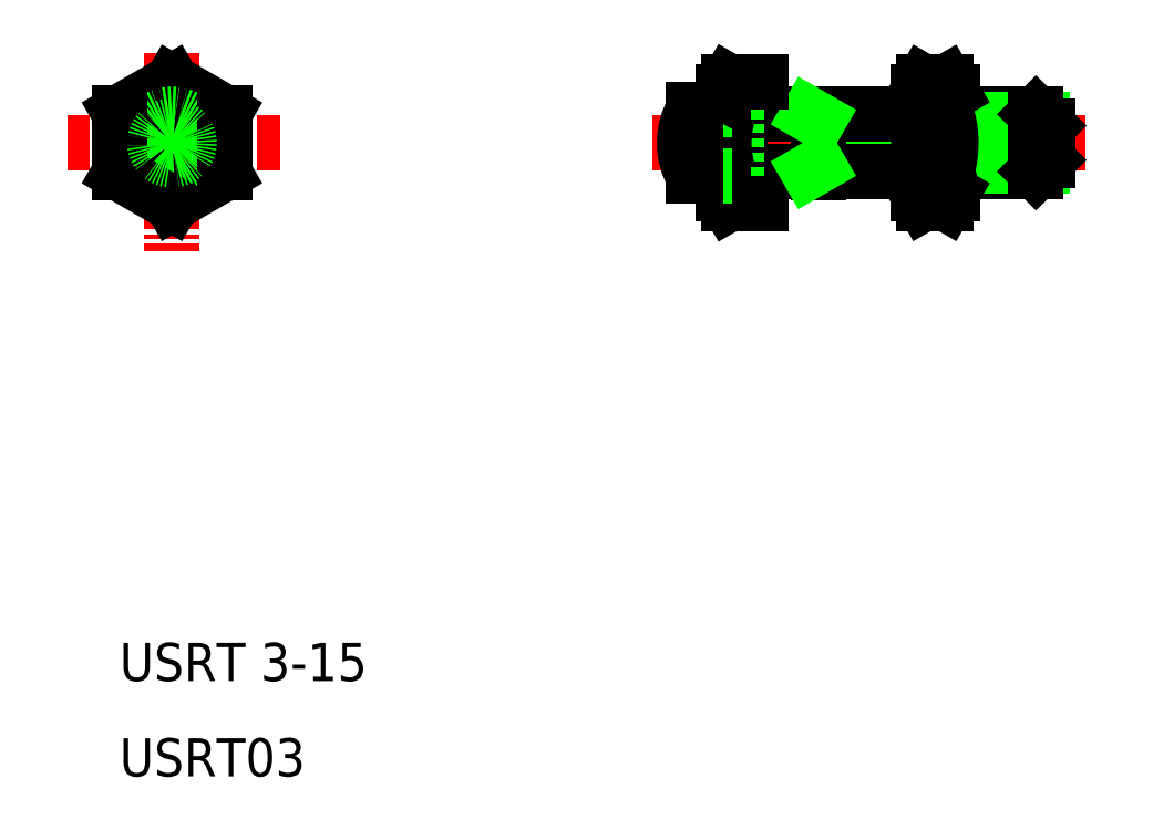
<metadata>
{"format":"dxf","ext":"dxf","renderer":"ezdxf+matplotlib","layout":"modelspace","background":"white","min_lineweight":24,"dpi":150}
</metadata>
<code>
0
SECTION
2
ENTITIES
0
LINE
8
CENTER
10
49.98
20
54.91
30
0
11
49.98
21
44.49
31
0
0
LINE
8
0
10
52.73
20
51.78
30
0
11
49.98
21
53.36
31
0
0
LINE
8
0
10
49.98
20
53.36
30
0
11
47.23
21
51.78
31
0
0
CIRCLE
8
0
10
49.98
20
50.19
30
0
40
2.65
0
TEXT
8
0
10
47.23
20
21.99
30
0
40
2
1
USRT 3-15
0
TEXT
8
0
10
47.23
20
16.99
30
0
40
2
1
USRT03
0
LINE
8
CENTER
10
55.66
20
50.19
30
0
11
44.52
21
50.19
31
0
0
LINE
8
0
10
49.98
20
47.01
30
0
11
52.73
21
48.6
31
0
0
CIRCLE
8
0
10
49.98
20
50.19
30
0
40
1.75
0
CIRCLE
8
0
10
49.98
20
50.19
30
0
40
1.5
0
LINE
8
0
10
47.23
20
48.6
30
0
11
49.98
21
47.01
31
0
0
LINE
8
0
10
47.23
20
51.78
30
0
11
47.23
21
48.6
31
0
0
LINE
8
0
10
52.73
20
48.6
30
0
11
52.73
21
51.78
31
0
0
ARC
8
0
10
89.36
20
52.57
30
0
40
1.406
50
325.6
51
34.39
0
ARC
8
0
10
90.49
20
52.57
30
0
40
1.406
50
145.6
51
214.4
0
LINE
8
0
10
90.83
20
52.84
30
0
11
90.83
21
47.54
31
0
0
LINE
8
0
10
89.03
20
52.84
30
0
11
89.03
21
47.54
31
0
0
ARC
8
0
10
80.33
20
52.58
30
0
40
1.445
50
146.1
51
213.9
0
LINE
8
0
10
80.83
20
53.39
30
0
11
80.83
21
47.01
31
0
0
LINE
8
0
10
78.83
20
52.86
30
0
11
78.83
21
47.54
31
0
0
LINE
8
CENTER
10
75.15
20
50.19
30
0
11
97.83
21
50.19
31
0
0
LINE
8
0
10
83.83
20
51.39
30
0
11
89.03
21
51.39
31
0
0
LINE
8
0
10
83.83
20
48.99
30
0
11
89.03
21
48.99
31
0
0
LINE
8
0
10
80.83
20
48.69
30
0
11
89.03
21
48.69
31
0
0
LINE
8
0
10
80.83
20
51.69
30
0
11
89.03
21
51.69
31
0
0
LINE
8
0
10
80.83
20
46.99
30
0
11
79.13
21
46.99
31
0
0
LINE
8
0
10
80.83
20
48.6
30
0
11
79.13
21
48.6
31
0
0
LINE
8
0
10
80.83
20
51.78
30
0
11
79.13
21
51.78
31
0
0
ARC
8
0
10
80.33
20
47.79
30
0
40
1.445
50
146.1
51
213.9
0
LINE
8
0
10
79.13
20
46.99
30
0
11
78.83
21
47.51
31
0
0
LINE
8
0
10
79.53
20
51.94
30
0
11
79.53
21
48.44
31
0
0
ARC
8
0
10
84.14
20
50.19
30
0
40
5.254
50
162.4
51
197.6
0
LINE
8
0
10
77.3
20
48.44
30
0
11
78.83
21
48.44
31
0
0
LINE
8
0
10
78.83
20
48.44
30
0
11
79.53
21
48.44
31
0
0
LINE
8
0
10
77.3
20
51.94
30
0
11
78.83
21
51.94
31
0
0
LINE
8
0
10
78.83
20
51.94
30
0
11
79.53
21
51.94
31
0
0
LINE
8
0
10
82.88
20
51.69
30
0
11
82.88
21
51.69
31
0
0
LINE
8
0
10
83.83
20
48.6
30
0
11
83.83
21
51.69
31
0
0
LINE
8
0
10
83.83
20
48.99
30
0
11
83.31
21
48.69
31
0
0
LINE
8
0
10
83.83
20
51.39
30
0
11
83.31
21
51.69
31
0
0
LINE
8
0
10
84.93
20
51.69
30
0
11
84.93
21
51.69
31
0
0
LINE
8
0
10
90.83
20
51.69
30
0
11
95.23
21
51.69
31
0
0
LINE
8
0
10
90.83
20
51.39
30
0
11
95.53
21
51.39
31
0
0
LINE
8
0
10
90.83
20
48.69
30
0
11
95.23
21
48.69
31
0
0
LINE
8
0
10
90.83
20
48.99
30
0
11
95.53
21
48.99
31
0
0
ARC
8
0
10
89.36
20
47.81
30
0
40
1.406
50
325.6
51
34.39
0
ARC
8
0
10
90.49
20
47.81
30
0
40
1.406
50
145.6
51
214.4
0
LINE
8
0
10
90.52
20
47.01
30
0
11
89.33
21
47.01
31
0
0
LINE
8
0
10
89.33
20
47.01
30
0
11
89.03
21
47.54
31
0
0
LINE
8
0
10
90.52
20
47.01
30
0
11
90.83
21
47.54
31
0
0
ARC
8
0
10
94.34
20
50.19
30
0
40
5.254
50
162.4
51
197.6
0
ARC
8
0
10
85.51
20
50.19
30
0
40
5.254
50
342.4
51
17.59
0
LINE
8
0
10
90.52
20
48.6
30
0
11
89.33
21
48.6
31
0
0
LINE
8
0
10
90.52
20
51.78
30
0
11
89.33
21
51.78
31
0
0
LINE
8
0
10
95.83
20
51.09
30
0
11
95.83
21
49.29
31
0
0
LINE
8
0
10
95.23
20
51.69
30
0
11
95.23
21
48.69
31
0
0
LINE
8
0
10
95.23
20
48.69
30
0
11
95.83
21
49.29
31
0
0
LINE
8
0
10
95.23
20
51.69
30
0
11
95.83
21
51.09
31
0
0
LINE
8
0
10
80.83
20
53.39
30
0
11
79.13
21
53.39
31
0
0
LINE
8
0
10
79.13
20
53.39
30
0
11
78.83
21
52.86
31
0
0
LINE
8
0
10
90.52
20
53.36
30
0
11
89.33
21
53.36
31
0
0
LINE
8
0
10
89.33
20
53.36
30
0
11
89.03
21
52.84
31
0
0
LINE
8
0
10
90.52
20
53.36
30
0
11
90.83
21
52.84
31
0
0
CIRCLE
8
0
10
49.98
20
50.19
30
0
40
0.9
0
ARC
8
0
10
80.33
20
50.19
30
0
40
3.5
50
150
51
210
0
ENDSEC
0
EOF

</code>
